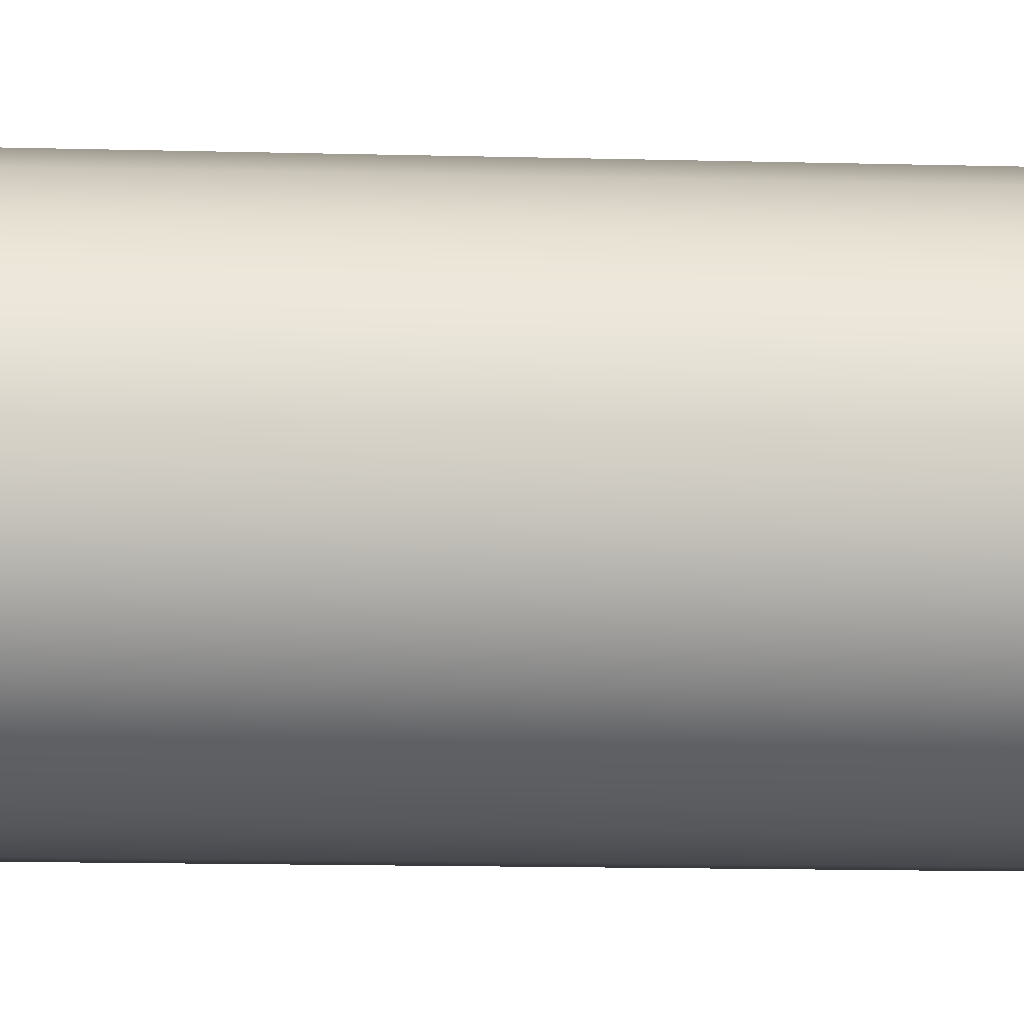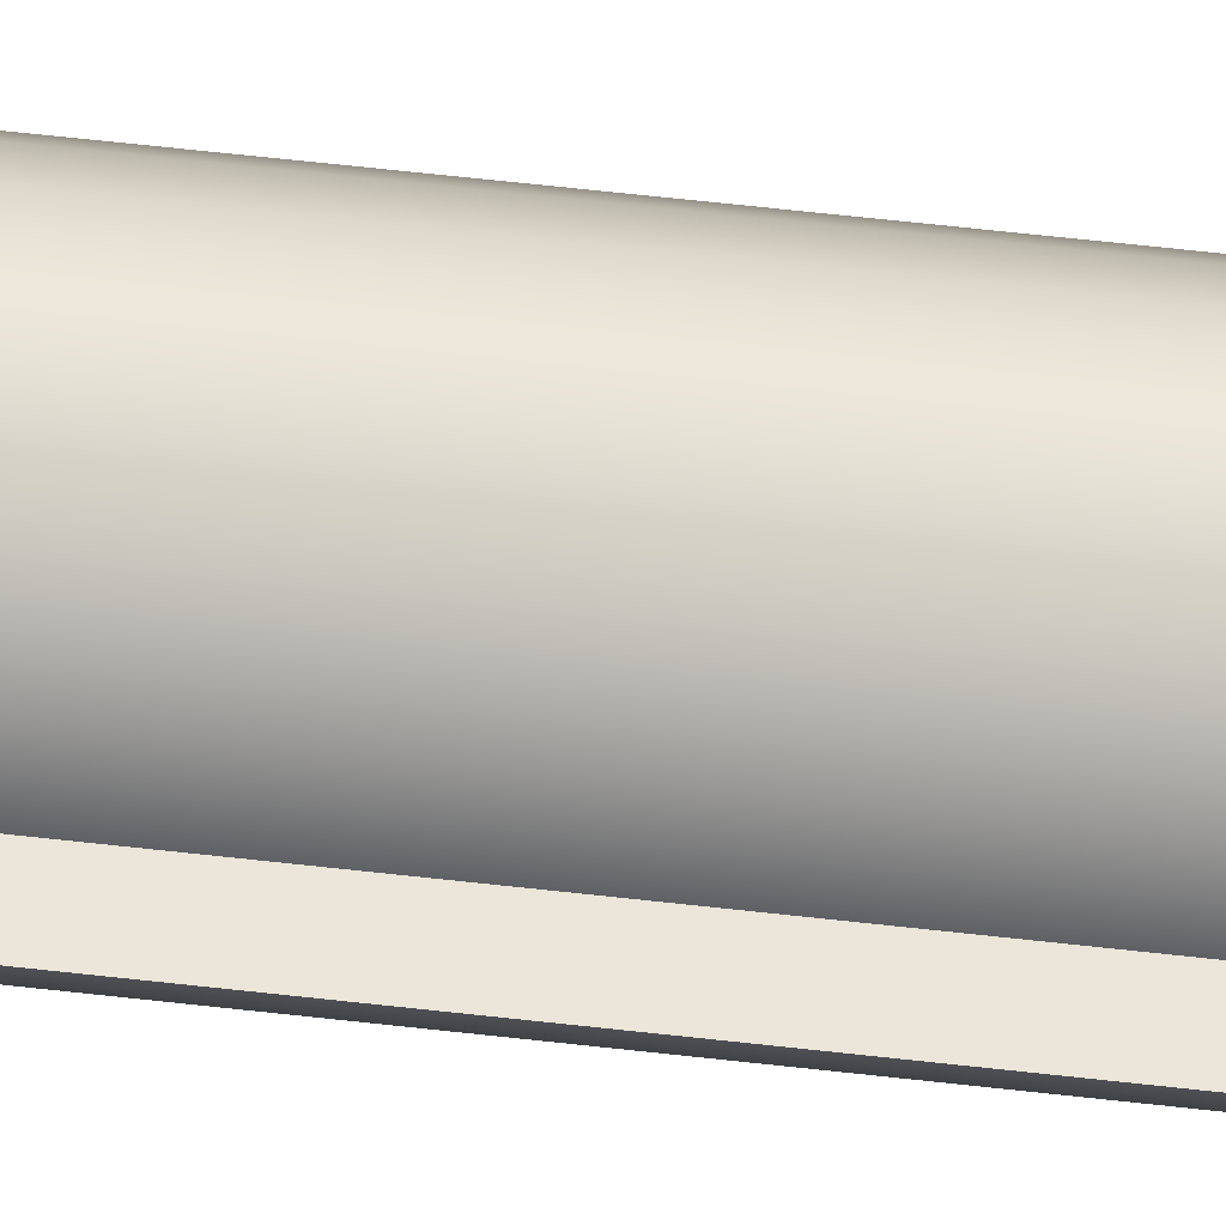
<metadata>
{"format":"obj","ext":"obj","renderer":"f3d","projection":"perspective","resolution":1024,"background":"white","views":[{"elev":-4.2,"azim":79.1,"up":"+Y"},{"elev":55.2,"azim":-82.9,"up":"+Y"}]}
</metadata>
<code>
v -0.1996 0.08 1.28
v -0.14 0.08 1.28
v -0.14 0.08 5.33
v -0.1996 0.08 5.33
v -0.1996 0.08 5.15
v -0.2787 0.08 5.15
v -0.2787 0.08 1.46
v -0.1996 0.08 1.46
v -0.14 0.05385 1.28
v -0.14 0.05385 0.907
v -0.14 -0.05385 0.907
v -0.14 -0.05385 1.28
v -0.14 -0.08 1.28
v -0.14 -0.08 5.33
v -0.14 -0.06652 5.33
v -0.14 -0.06652 6.23
v -0.14 0.06652 6.23
v -0.14 0.06652 5.33
v -0.14 0.08 5.33
v -0.14 0.08 1.28
v -0.14 -0.08 1.28
v -0.1996 -0.08 1.28
v -0.1996 -0.08 1.46
v -0.2787 -0.08 1.46
v -0.2787 -0.08 5.15
v -0.1996 -0.08 5.15
v -0.1996 -0.08 5.33
v -0.14 -0.08 5.33
v -0.14 0.05385 0.907
v -0.1489 0.01831 0.907
v -0.1489 -0.01831 0.907
v -0.14 -0.05385 0.907
v -0.14 0.05385 1.28
v -0.14 0.08 1.28
v -0.1996 0.08 1.28
v -0.1636 0.1395 1.28
v -0.1105 0.1844 1.28
v -0.04593 0.21 1.28
v 0.02348 0.2137 1.28
v 0.09045 0.1951 1.28
v 0.148 0.156 1.28
v 0.19 0.1006 1.28
v 0.2122 0.03476 1.28
v 0.2122 -0.03476 1.28
v 0.19 -0.1006 1.28
v 0.148 -0.156 1.28
v 0.09045 -0.1951 1.28
v 0.02348 -0.2137 1.28
v -0.04593 -0.21 1.28
v -0.1105 -0.1844 1.28
v -0.1636 -0.1395 1.28
v -0.1996 -0.08 1.28
v -0.14 -0.08 1.28
v -0.14 -0.05385 1.28
v -0.1084 -0.1037 1.28
v -0.05992 -0.1375 1.28
v -0.002185 -0.15 1.28
v 0.05589 -0.1392 1.28
v 0.1053 -0.1068 1.28
v 0.1384 -0.05791 1.28
v 0.15 0 1.28
v 0.1384 0.05791 1.28
v 0.1053 0.1068 1.28
v 0.05589 0.1392 1.28
v -0.002185 0.15 1.28
v -0.05992 0.1375 1.28
v -0.1084 0.1037 1.28
v -0.1996 0.08 1.28
v -0.1996 0.08 1.46
v -0.1636 0.1395 1.46
v -0.1105 0.1844 1.46
v -0.04593 0.21 1.46
v 0.02348 0.2137 1.46
v 0.09045 0.1951 1.46
v 0.148 0.156 1.46
v 0.19 0.1006 1.46
v 0.2122 0.03476 1.46
v 0.2122 -0.03476 1.46
v 0.19 -0.1006 1.46
v 0.148 -0.156 1.46
v 0.09045 -0.1951 1.46
v 0.02348 -0.2137 1.46
v -0.04593 -0.21 1.46
v -0.1105 -0.1844 1.46
v -0.1636 -0.1395 1.46
v -0.1996 -0.08 1.46
v -0.1996 -0.08 1.28
v -0.1636 -0.1395 1.28
v -0.1105 -0.1844 1.28
v -0.04593 -0.21 1.28
v 0.02348 -0.2137 1.28
v 0.09045 -0.1951 1.28
v 0.148 -0.156 1.28
v 0.19 -0.1006 1.28
v 0.2122 -0.03476 1.28
v 0.2122 0.03476 1.28
v 0.19 0.1006 1.28
v 0.148 0.156 1.28
v 0.09045 0.1951 1.28
v 0.02348 0.2137 1.28
v -0.04593 0.21 1.28
v -0.1105 0.1844 1.28
v -0.1636 0.1395 1.28
v -0.1996 0.08 1.46
v -0.2787 0.08 1.46
v -0.2448 0.1554 1.46
v -0.191 0.2182 1.46
v -0.1216 0.2633 1.46
v -0.04232 0.2869 1.46
v 0.04039 0.2872 1.46
v 0.1198 0.2641 1.46
v 0.1895 0.2195 1.46
v 0.2438 0.1571 1.46
v 0.2782 0.08187 1.46
v 0.29 -3.864e-16 1.46
v 0.2782 -0.08187 1.46
v 0.2438 -0.1571 1.46
v 0.1895 -0.2195 1.46
v 0.1198 -0.2641 1.46
v 0.04039 -0.2872 1.46
v -0.04232 -0.2869 1.46
v -0.1216 -0.2633 1.46
v -0.191 -0.2182 1.46
v -0.2448 -0.1554 1.46
v -0.2787 -0.08 1.46
v -0.1996 -0.08 1.46
v -0.1636 -0.1395 1.46
v -0.1105 -0.1844 1.46
v -0.04593 -0.21 1.46
v 0.02348 -0.2137 1.46
v 0.09045 -0.1951 1.46
v 0.148 -0.156 1.46
v 0.19 -0.1006 1.46
v 0.2122 -0.03476 1.46
v 0.2122 0.03476 1.46
v 0.19 0.1006 1.46
v 0.148 0.156 1.46
v 0.09045 0.1951 1.46
v 0.02348 0.2137 1.46
v -0.04593 0.21 1.46
v -0.1105 0.1844 1.46
v -0.1636 0.1395 1.46
v -0.2787 0.08 1.46
v -0.2787 0.08 5.15
v -0.2448 0.1554 5.15
v -0.191 0.2182 5.15
v -0.1216 0.2633 5.15
v -0.04232 0.2869 5.15
v 0.04039 0.2872 5.15
v 0.1198 0.2641 5.15
v 0.1895 0.2195 5.15
v 0.2438 0.1571 5.15
v 0.2782 0.08187 5.15
v 0.29 -3.864e-16 5.15
v 0.2782 -0.08187 5.15
v 0.2438 -0.1571 5.15
v 0.1895 -0.2195 5.15
v 0.1198 -0.2641 5.15
v 0.04039 -0.2872 5.15
v -0.04232 -0.2869 5.15
v -0.1216 -0.2633 5.15
v -0.191 -0.2182 5.15
v -0.2448 -0.1554 5.15
v -0.2787 -0.08 5.15
v -0.2787 -0.08 1.46
v -0.2448 -0.1554 1.46
v -0.191 -0.2182 1.46
v -0.1216 -0.2633 1.46
v -0.04232 -0.2869 1.46
v 0.04039 -0.2872 1.46
v 0.1198 -0.2641 1.46
v 0.1895 -0.2195 1.46
v 0.2438 -0.1571 1.46
v 0.2782 -0.08187 1.46
v 0.29 -3.864e-16 1.46
v 0.2782 0.08187 1.46
v 0.2438 0.1571 1.46
v 0.1895 0.2195 1.46
v 0.1198 0.2641 1.46
v 0.04039 0.2872 1.46
v -0.04232 0.2869 1.46
v -0.1216 0.2633 1.46
v -0.191 0.2182 1.46
v -0.2448 0.1554 1.46
v -0.2787 0.08 5.15
v -0.1996 0.08 5.15
v -0.1636 0.1395 5.15
v -0.1105 0.1844 5.15
v -0.04593 0.21 5.15
v 0.02348 0.2137 5.15
v 0.09045 0.1951 5.15
v 0.148 0.156 5.15
v 0.19 0.1006 5.15
v 0.2122 0.03476 5.15
v 0.2122 -0.03476 5.15
v 0.19 -0.1006 5.15
v 0.148 -0.156 5.15
v 0.09045 -0.1951 5.15
v 0.02348 -0.2137 5.15
v -0.04593 -0.21 5.15
v -0.1105 -0.1844 5.15
v -0.1636 -0.1395 5.15
v -0.1996 -0.08 5.15
v -0.2787 -0.08 5.15
v -0.2448 -0.1554 5.15
v -0.191 -0.2182 5.15
v -0.1216 -0.2633 5.15
v -0.04232 -0.2869 5.15
v 0.04039 -0.2872 5.15
v 0.1198 -0.2641 5.15
v 0.1895 -0.2195 5.15
v 0.2438 -0.1571 5.15
v 0.2782 -0.08187 5.15
v 0.29 -3.864e-16 5.15
v 0.2782 0.08187 5.15
v 0.2438 0.1571 5.15
v 0.1895 0.2195 5.15
v 0.1198 0.2641 5.15
v 0.04039 0.2872 5.15
v -0.04232 0.2869 5.15
v -0.1216 0.2633 5.15
v -0.191 0.2182 5.15
v -0.2448 0.1554 5.15
v -0.1996 0.08 5.33
v -0.14 0.08 5.33
v -0.14 0.06652 5.33
v -0.1047 0.1143 5.33
v -0.05407 0.1453 5.33
v 0.004505 0.1549 5.33
v 0.06242 0.1419 5.33
v 0.1112 0.108 5.33
v 0.1436 0.05827 5.33
v 0.155 0 5.33
v 0.1436 -0.05827 5.33
v 0.1112 -0.108 5.33
v 0.06242 -0.1419 5.33
v 0.004505 -0.1549 5.33
v -0.05407 -0.1453 5.33
v -0.1047 -0.1143 5.33
v -0.14 -0.06652 5.33
v -0.14 -0.08 5.33
v -0.1996 -0.08 5.33
v -0.1636 -0.1395 5.33
v -0.1105 -0.1844 5.33
v -0.04593 -0.21 5.33
v 0.02348 -0.2137 5.33
v 0.09045 -0.1951 5.33
v 0.148 -0.156 5.33
v 0.19 -0.1006 5.33
v 0.2122 -0.03476 5.33
v 0.2122 0.03476 5.33
v 0.19 0.1006 5.33
v 0.148 0.156 5.33
v 0.09045 0.1951 5.33
v 0.02348 0.2137 5.33
v -0.04593 0.21 5.33
v -0.1105 0.1844 5.33
v -0.1636 0.1395 5.33
v -0.1996 0.08 5.15
v -0.1996 0.08 5.33
v -0.1636 0.1395 5.33
v -0.1105 0.1844 5.33
v -0.04593 0.21 5.33
v 0.02348 0.2137 5.33
v 0.09045 0.1951 5.33
v 0.148 0.156 5.33
v 0.19 0.1006 5.33
v 0.2122 0.03476 5.33
v 0.2122 -0.03476 5.33
v 0.19 -0.1006 5.33
v 0.148 -0.156 5.33
v 0.09045 -0.1951 5.33
v 0.02348 -0.2137 5.33
v -0.04593 -0.21 5.33
v -0.1105 -0.1844 5.33
v -0.1636 -0.1395 5.33
v -0.1996 -0.08 5.33
v -0.1996 -0.08 5.15
v -0.1636 -0.1395 5.15
v -0.1105 -0.1844 5.15
v -0.04593 -0.21 5.15
v 0.02348 -0.2137 5.15
v 0.09045 -0.1951 5.15
v 0.148 -0.156 5.15
v 0.19 -0.1006 5.15
v 0.2122 -0.03476 5.15
v 0.2122 0.03476 5.15
v 0.19 0.1006 5.15
v 0.148 0.156 5.15
v 0.09045 0.1951 5.15
v 0.02348 0.2137 5.15
v -0.04593 0.21 5.15
v -0.1105 0.1844 5.15
v -0.1636 0.1395 5.15
v -0.14 0.06652 6.23
v -0.14 -0.06652 6.23
v -0.1047 -0.1143 6.23
v -0.05407 -0.1453 6.23
v 0.004505 -0.1549 6.23
v 0.06242 -0.1419 6.23
v 0.1112 -0.108 6.23
v 0.1436 -0.05827 6.23
v 0.155 0 6.23
v 0.1436 0.05827 6.23
v 0.1112 0.108 6.23
v 0.06242 0.1419 6.23
v 0.004505 0.1549 6.23
v -0.05407 0.1453 6.23
v -0.1047 0.1143 6.23
v -0.14 0.06652 5.33
v -0.14 0.06652 6.23
v -0.1047 0.1143 6.23
v -0.05407 0.1453 6.23
v 0.004505 0.1549 6.23
v 0.06242 0.1419 6.23
v 0.1112 0.108 6.23
v 0.1436 0.05827 6.23
v 0.155 0 6.23
v 0.1436 -0.05827 6.23
v 0.1112 -0.108 6.23
v 0.06242 -0.1419 6.23
v 0.004505 -0.1549 6.23
v -0.05407 -0.1453 6.23
v -0.1047 -0.1143 6.23
v -0.14 -0.06652 6.23
v -0.14 -0.06652 5.33
v -0.1047 -0.1143 5.33
v -0.05407 -0.1453 5.33
v 0.004505 -0.1549 5.33
v 0.06242 -0.1419 5.33
v 0.1112 -0.108 5.33
v 0.1436 -0.05827 5.33
v 0.155 0 5.33
v 0.1436 0.05827 5.33
v 0.1112 0.108 5.33
v 0.06242 0.1419 5.33
v 0.004505 0.1549 5.33
v -0.05407 0.1453 5.33
v -0.1047 0.1143 5.33
v -0.15 -1.837e-17 0.5
v -0.1386 0.0574 0.5
v -0.1061 0.1061 0.5
v -0.0574 0.1386 0.5
v 9.185e-18 0.15 0.5
v 0.0574 0.1386 0.5
v 0.1061 0.1061 0.5
v 0.1386 0.0574 0.5
v 0.15 0 0.5
v 0.1386 -0.0574 0.5
v 0.1061 -0.1061 0.5
v 0.0574 -0.1386 0.5
v 9.185e-18 -0.15 0.5
v -0.0574 -0.1386 0.5
v -0.1061 -0.1061 0.5
v -0.1386 -0.0574 0.5
v -0.125 -1.531e-17 0.5
v -0.1142 -0.05084 0.5
v -0.08364 -0.09289 0.5
v -0.03863 -0.1189 0.5
v 0.01307 -0.1243 0.5
v 0.0625 -0.1083 0.5
v 0.1011 -0.07347 0.5
v 0.1223 -0.02599 0.5
v 0.1223 0.02599 0.5
v 0.1011 0.07347 0.5
v 0.0625 0.1083 0.5
v 0.01307 0.1243 0.5
v -0.03863 0.1189 0.5
v -0.08364 0.09289 0.5
v -0.1142 0.05084 0.5
v -0.14 0.05385 0.907
v -0.14 0.05385 1.28
v -0.1084 0.1037 1.28
v -0.05992 0.1375 1.28
v -0.002185 0.15 1.28
v 0.05589 0.1392 1.28
v 0.1053 0.1068 1.28
v 0.1384 0.05791 1.28
v 0.15 0 1.28
v 0.1384 -0.05791 1.28
v 0.1053 -0.1068 1.28
v 0.05589 -0.1392 1.28
v -0.002185 -0.15 1.28
v -0.05992 -0.1375 1.28
v -0.1084 -0.1037 1.28
v -0.14 -0.05385 1.28
v -0.14 -0.05385 0.907
v -0.1489 -0.01831 0.907
v -0.1489 0.01831 0.907
v -0.15 -1.837e-17 0.5
v -0.1386 -0.0574 0.5
v -0.1061 -0.1061 0.5
v -0.0574 -0.1386 0.5
v 9.185e-18 -0.15 0.5
v 0.0574 -0.1386 0.5
v 0.1061 -0.1061 0.5
v 0.1386 -0.0574 0.5
v 0.15 0 0.5
v 0.1386 0.0574 0.5
v 0.1061 0.1061 0.5
v 0.0574 0.1386 0.5
v 9.185e-18 0.15 0.5
v -0.0574 0.1386 0.5
v -0.1061 0.1061 0.5
v -0.1386 0.0574 0.5
v -0.15 -1.837e-17 0.5
v -0.1489 -0.01831 0.907
v -0.125 -1.531e-17 0.5
v -0.1142 0.05084 0.5
v -0.08364 0.09289 0.5
v -0.03863 0.1189 0.5
v 0.01307 0.1243 0.5
v 0.0625 0.1083 0.5
v 0.1011 0.07347 0.5
v 0.1223 0.02599 0.5
v 0.1223 -0.02599 0.5
v 0.1011 -0.07347 0.5
v 0.0625 -0.1083 0.5
v 0.01307 -0.1243 0.5
v -0.03863 -0.1189 0.5
v -0.08364 -0.09289 0.5
v -0.1142 -0.05084 0.5
v -0.125 -1.531e-17 0
v -0.1142 -0.05084 0
v -0.08364 -0.09289 0
v -0.03863 -0.1189 0
v 0.01307 -0.1243 0
v 0.0625 -0.1083 0
v 0.1011 -0.07347 0
v 0.1223 -0.02599 0
v 0.1223 0.02599 0
v 0.1011 0.07347 0
v 0.0625 0.1083 0
v 0.01307 0.1243 0
v -0.03863 0.1189 0
v -0.08364 0.09289 0
v -0.1142 0.05084 0
v -0.125 -1.531e-17 0
v -0.125 -1.531e-17 0.5
v -0.125 -1.531e-17 0
v -0.1142 0.05084 0
v -0.08364 0.09289 0
v -0.03863 0.1189 0
v 0.01307 0.1243 0
v 0.0625 0.1083 0
v 0.1011 0.07347 0
v 0.1223 0.02599 0
v 0.1223 -0.02599 0
v 0.1011 -0.07347 0
v 0.0625 -0.1083 0
v 0.01307 -0.1243 0
v -0.03863 -0.1189 0
v -0.08364 -0.09289 0
v -0.1142 -0.05084 0
g 09d1f214-e2e0-11ea-905c-54bf646e7e1f
f 1 2 8
f 8 2 3
f 8 3 5
f 5 3 4
f 5 6 8
f 8 6 7
g 09daa392-e2e0-11ea-a5be-54bf646e7e1f
f 10 11 9
f 9 11 12
f 9 12 18
f 18 12 15
f 18 15 17
f 17 15 16
f 12 13 15
f 15 13 14
f 19 20 18
f 18 20 9
g 09e32e36-e2e0-11ea-a584-54bf646e7e1f
f 22 23 21
f 21 23 28
f 28 23 26
f 28 26 27
f 23 24 26
f 26 24 25
g 09ec7c12-e2e0-11ea-99aa-54bf646e7e1f
f 29 30 32
f 32 30 31
g 07251f0c-e2e0-11ea-82c6-54bf646e7e1f
f 33 34 67
f 67 34 36
f 67 36 37
f 34 35 36
f 67 37 66
f 66 37 38
f 66 38 65
f 65 38 39
f 65 39 64
f 64 39 40
f 64 40 63
f 63 40 41
f 63 41 42
f 63 42 62
f 62 42 43
f 62 43 61
f 61 43 44
f 61 44 60
f 60 44 45
f 60 45 59
f 59 45 46
f 59 46 47
f 59 47 58
f 58 47 48
f 58 48 57
f 57 48 49
f 57 49 56
f 56 49 50
f 56 50 55
f 55 50 51
f 55 51 53
f 53 51 52
f 53 54 55
g 072c2336-e2e0-11ea-b890-54bf646e7e1f
f 68 69 103
f 103 69 70
f 103 70 102
f 102 70 71
f 102 71 101
f 101 71 72
f 101 72 100
f 100 72 73
f 100 73 99
f 99 73 74
f 99 74 98
f 98 74 75
f 98 75 97
f 97 75 76
f 97 76 96
f 96 76 77
f 96 77 95
f 95 77 78
f 95 78 94
f 94 78 79
f 94 79 93
f 93 79 80
f 93 80 92
f 92 80 81
f 92 81 91
f 91 81 82
f 91 82 90
f 90 82 83
f 90 83 89
f 89 83 84
f 89 84 88
f 88 84 85
f 88 85 87
f 87 85 86
g 07e04464-e2e0-11ea-8d54-54bf646e7e1f
f 105 106 104
f 104 106 142
f 142 106 107
f 142 107 141
f 141 107 108
f 141 108 140
f 140 108 109
f 140 109 139
f 139 109 110
f 139 110 138
f 138 110 111
f 138 111 112
f 138 112 137
f 137 112 113
f 137 113 136
f 136 113 114
f 136 114 135
f 135 114 115
f 135 115 134
f 134 115 116
f 134 116 133
f 133 116 117
f 133 117 132
f 132 117 118
f 132 118 131
f 131 118 119
f 131 119 120
f 131 120 130
f 130 120 121
f 130 121 129
f 129 121 122
f 129 122 128
f 128 122 123
f 128 123 127
f 127 123 124
f 127 124 126
f 126 124 125
g 07e65e0a-e2e0-11ea-888f-54bf646e7e1f
f 143 144 184
f 184 144 145
f 184 145 183
f 183 145 146
f 183 146 182
f 182 146 147
f 182 147 181
f 181 147 148
f 181 148 180
f 180 148 149
f 180 149 179
f 179 149 150
f 179 150 178
f 178 150 151
f 178 151 177
f 177 151 152
f 177 152 176
f 176 152 153
f 176 153 175
f 175 153 154
f 175 154 174
f 174 154 155
f 174 155 173
f 173 155 156
f 173 156 172
f 172 156 157
f 172 157 171
f 171 157 158
f 171 158 170
f 170 158 159
f 170 159 169
f 169 159 160
f 169 160 168
f 168 160 161
f 168 161 167
f 167 161 162
f 167 162 166
f 166 162 163
f 166 163 165
f 165 163 164
g 07ec50d8-e2e0-11ea-888c-54bf646e7e1f
f 185 186 223
f 223 186 187
f 223 187 222
f 222 187 188
f 222 188 221
f 221 188 189
f 221 189 220
f 220 189 190
f 220 190 219
f 219 190 191
f 219 191 218
f 218 191 217
f 217 191 192
f 217 192 216
f 216 192 193
f 216 193 215
f 215 193 194
f 215 194 214
f 214 194 195
f 214 195 213
f 213 195 196
f 213 196 212
f 212 196 197
f 212 197 211
f 211 197 198
f 211 198 210
f 210 198 209
f 209 198 199
f 209 199 208
f 208 199 200
f 208 200 207
f 207 200 201
f 207 201 206
f 206 201 202
f 206 202 205
f 205 202 203
f 205 203 204
g 0882da92-e2e0-11ea-a406-54bf646e7e1f
f 224 225 258
f 258 225 227
f 258 227 257
f 257 227 228
f 257 228 256
f 256 228 229
f 256 229 255
f 255 229 230
f 255 230 254
f 254 230 253
f 253 230 231
f 253 231 252
f 252 231 232
f 252 232 251
f 251 232 233
f 251 233 250
f 250 233 234
f 250 234 249
f 249 234 235
f 249 235 248
f 248 235 236
f 248 236 247
f 247 236 246
f 246 236 237
f 246 237 245
f 245 237 238
f 245 238 244
f 244 238 239
f 244 239 243
f 243 239 241
f 243 241 242
f 225 226 227
f 239 240 241
g 087ce7c2-e2e0-11ea-9cde-54bf646e7e1f
f 259 260 294
f 294 260 261
f 294 261 293
f 293 261 262
f 293 262 292
f 292 262 263
f 292 263 291
f 291 263 264
f 291 264 290
f 290 264 265
f 290 265 289
f 289 265 266
f 289 266 288
f 288 266 267
f 288 267 287
f 287 267 268
f 287 268 286
f 286 268 269
f 286 269 285
f 285 269 270
f 285 270 284
f 284 270 271
f 284 271 283
f 283 271 272
f 283 272 282
f 282 272 273
f 282 273 281
f 281 273 274
f 281 274 280
f 280 274 275
f 280 275 279
f 279 275 276
f 279 276 278
f 278 276 277
g 0936adb6-e2e0-11ea-9395-54bf646e7e1f
f 295 296 309
f 309 296 297
f 309 297 308
f 308 297 298
f 308 298 307
f 307 298 299
f 307 299 306
f 306 299 300
f 306 300 305
f 305 300 301
f 305 301 304
f 304 301 302
f 304 302 303
g 091964d0-e2e0-11ea-81a7-54bf646e7e1f
f 310 311 339
f 339 311 312
f 339 312 338
f 338 312 313
f 338 313 337
f 337 313 314
f 337 314 336
f 336 314 315
f 336 315 335
f 335 315 316
f 335 316 334
f 334 316 317
f 334 317 333
f 333 317 318
f 333 318 332
f 332 318 319
f 332 319 331
f 331 319 320
f 331 320 330
f 330 320 321
f 330 321 329
f 329 321 322
f 329 322 328
f 328 322 323
f 328 323 327
f 327 323 324
f 327 324 326
f 326 324 325
g 0693ebcc-e2e0-11ea-b025-54bf646e7e1f
f 355 340 356
f 356 340 341
f 356 341 370
f 370 341 342
f 370 342 369
f 369 342 343
f 369 343 368
f 368 343 344
f 368 344 367
f 367 344 345
f 367 345 366
f 366 345 346
f 366 346 365
f 365 346 347
f 365 347 364
f 364 347 348
f 364 348 363
f 363 348 349
f 363 349 362
f 362 349 350
f 362 350 361
f 361 350 351
f 361 351 360
f 360 351 352
f 360 352 359
f 359 352 353
f 359 353 358
f 358 353 354
f 358 354 357
f 357 354 355
f 357 355 356
g 069990c2-e2e0-11ea-8339-54bf646e7e1f
f 389 371 405
f 405 371 372
f 405 372 373
f 405 373 404
f 404 373 374
f 404 374 403
f 403 374 375
f 403 375 402
f 402 375 376
f 402 376 401
f 401 376 377
f 401 377 400
f 400 377 378
f 400 378 399
f 399 378 379
f 399 379 398
f 398 379 397
f 397 379 380
f 397 380 396
f 396 380 381
f 396 381 395
f 395 381 382
f 395 382 394
f 394 382 383
f 394 383 393
f 393 383 384
f 393 384 392
f 392 384 385
f 392 385 391
f 391 385 386
f 391 386 387
f 387 407 391
f 391 407 390
f 406 388 389
f 406 389 405
g 05f1a340-e2e0-11ea-a166-54bf646e7e1f
f 409 437 408
f 408 437 438
f 439 423 422
f 422 423 424
f 422 424 421
f 421 424 425
f 421 425 420
f 420 425 426
f 420 426 419
f 419 426 427
f 419 427 418
f 418 427 428
f 418 428 417
f 417 428 429
f 417 429 416
f 416 429 430
f 416 430 415
f 415 430 431
f 415 431 414
f 414 431 432
f 414 432 413
f 413 432 433
f 413 433 412
f 412 433 434
f 412 434 411
f 411 434 435
f 411 435 410
f 410 435 436
f 410 436 409
f 409 436 437
g 061469b4-e2e0-11ea-8e85-54bf646e7e1f
f 441 447 440
f 440 447 448
f 440 448 454
f 454 448 449
f 454 449 453
f 453 449 450
f 453 450 452
f 452 450 451
f 447 441 446
f 446 441 442
f 446 442 445
f 445 442 443
f 445 443 444

</code>
